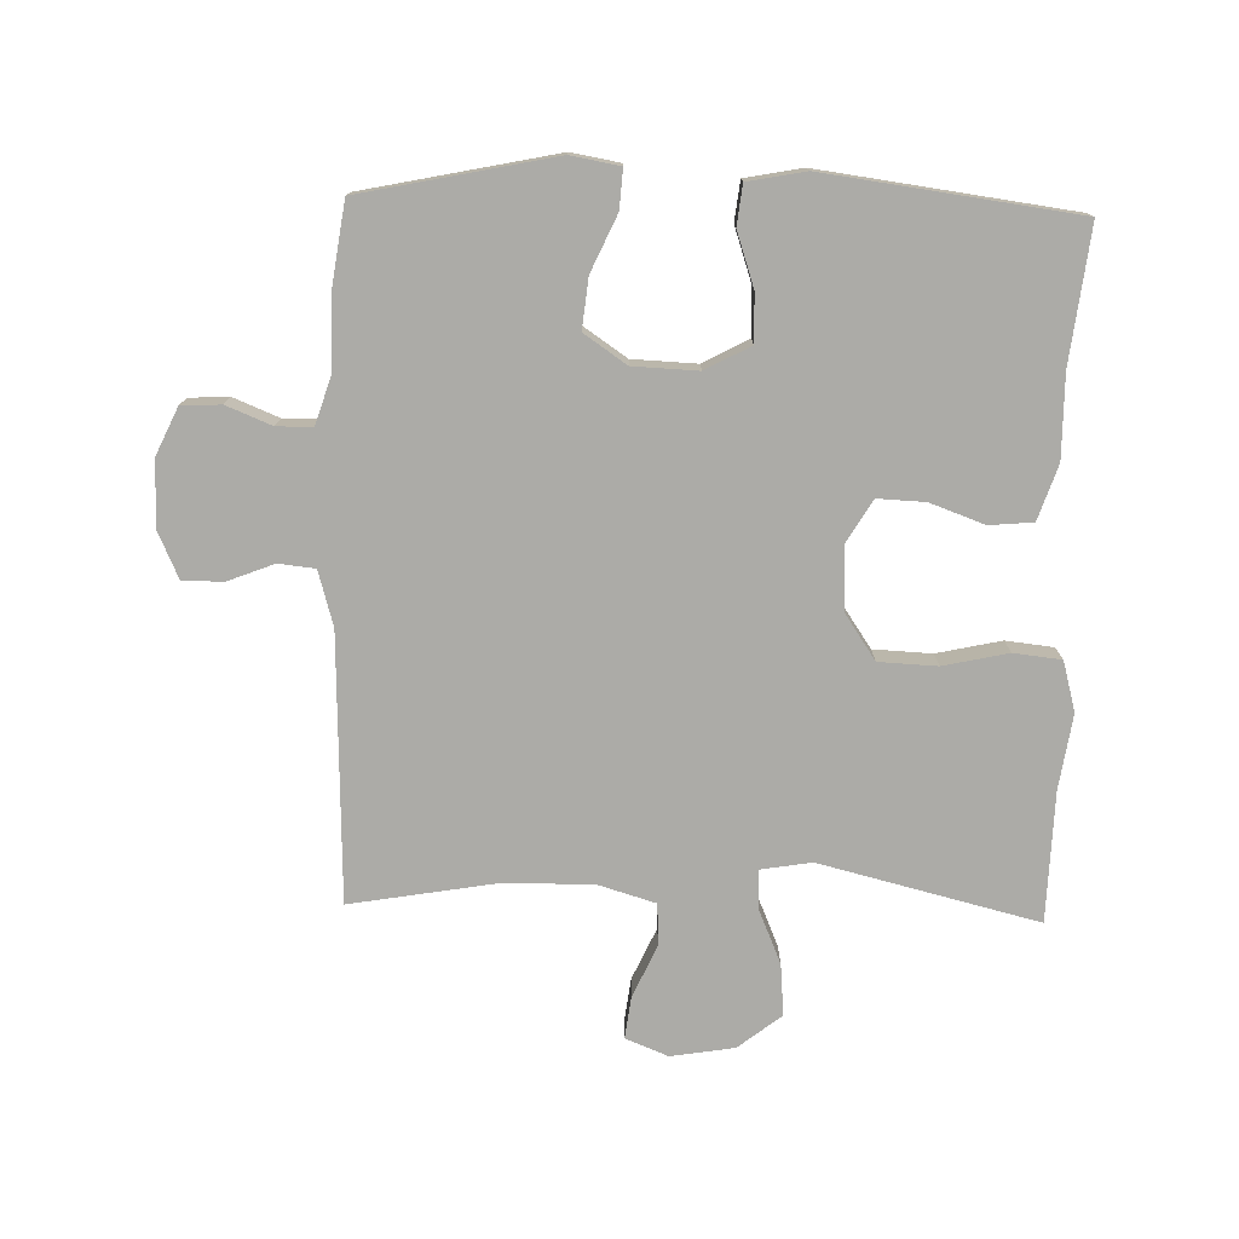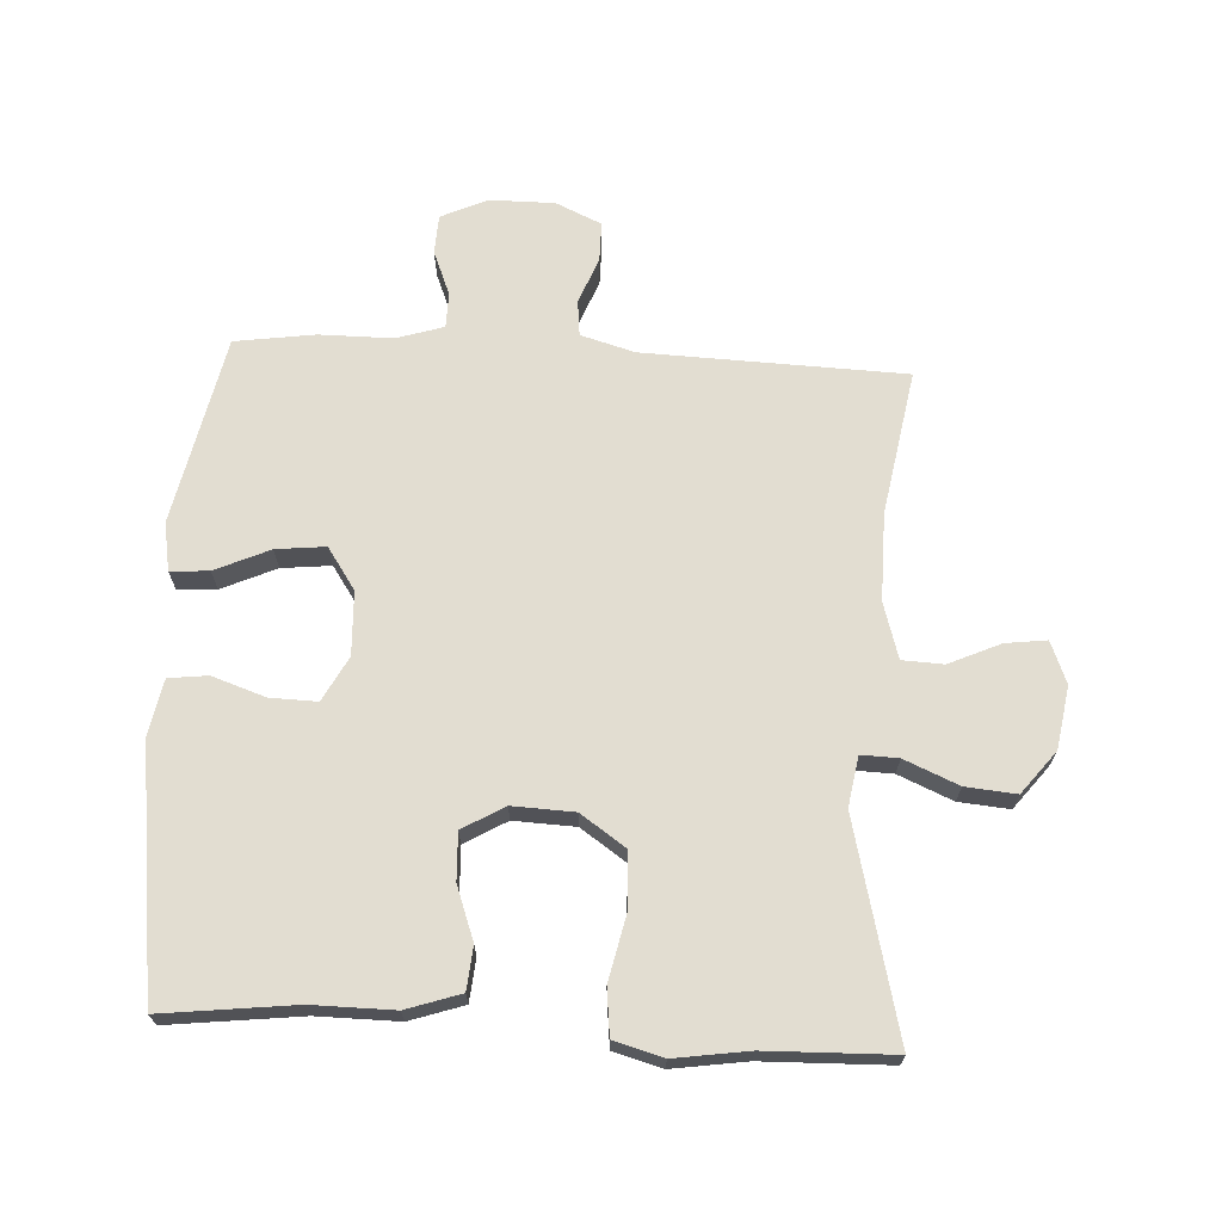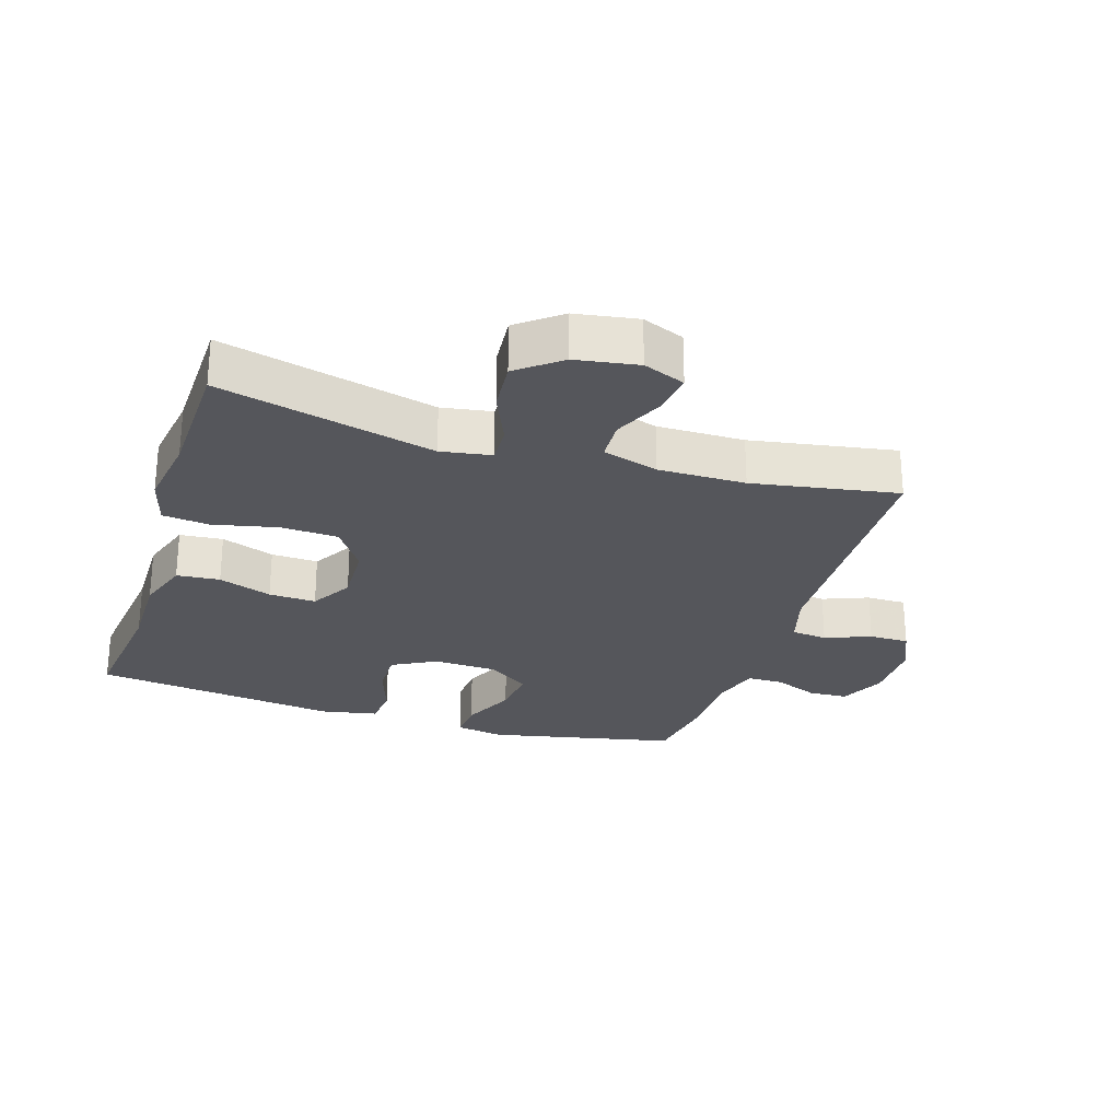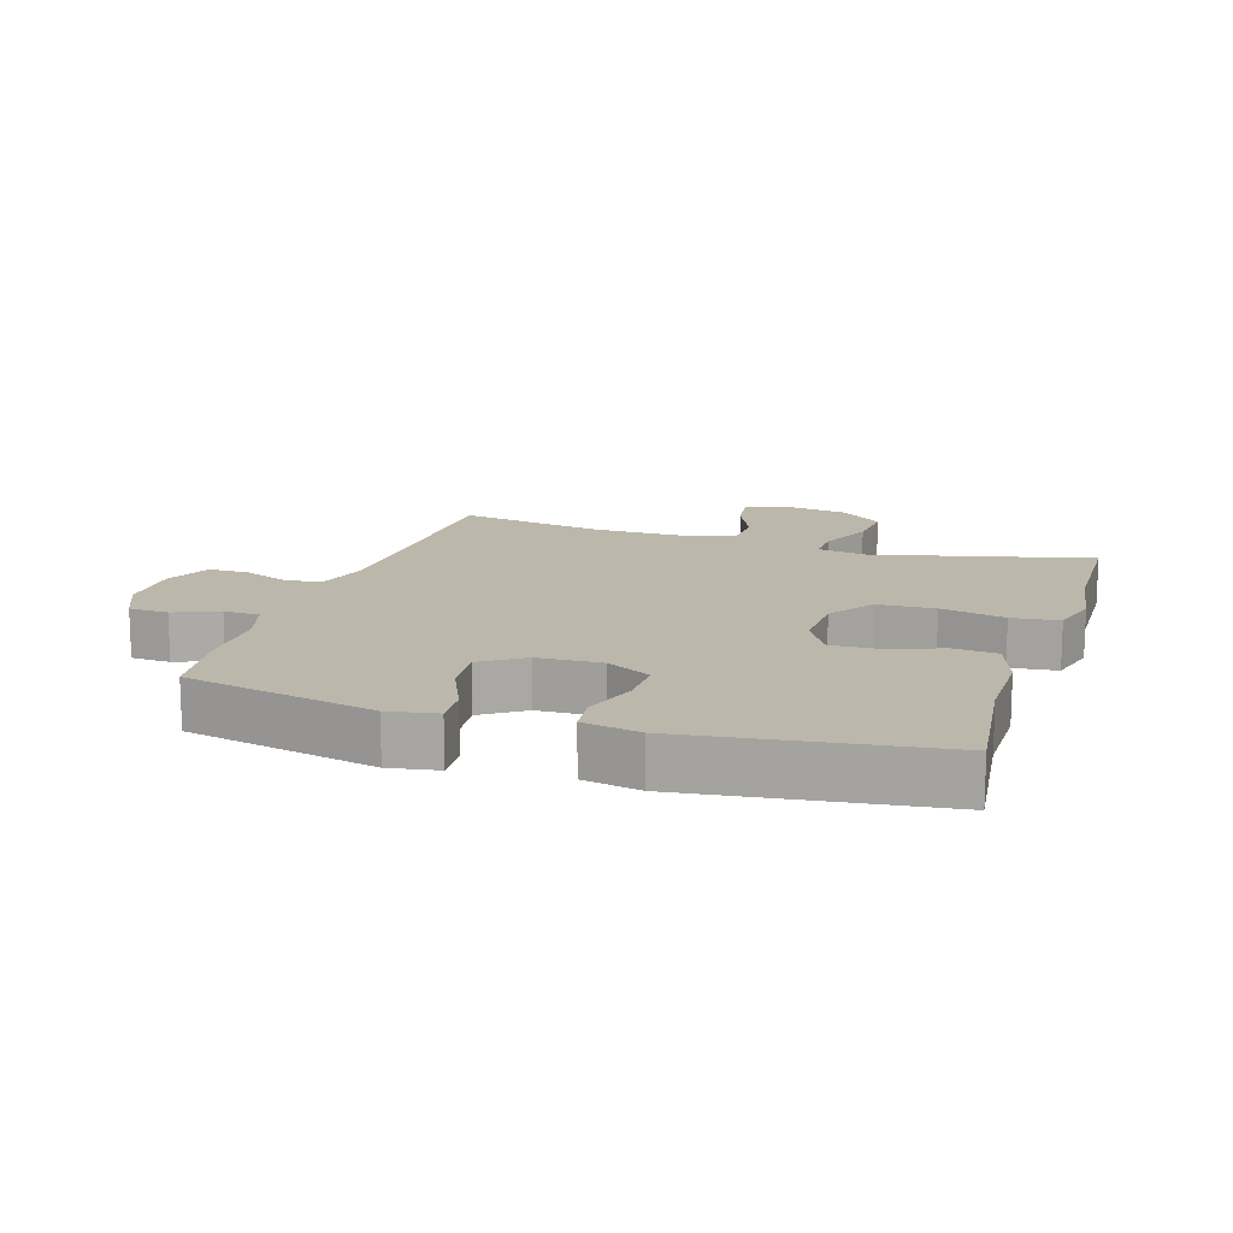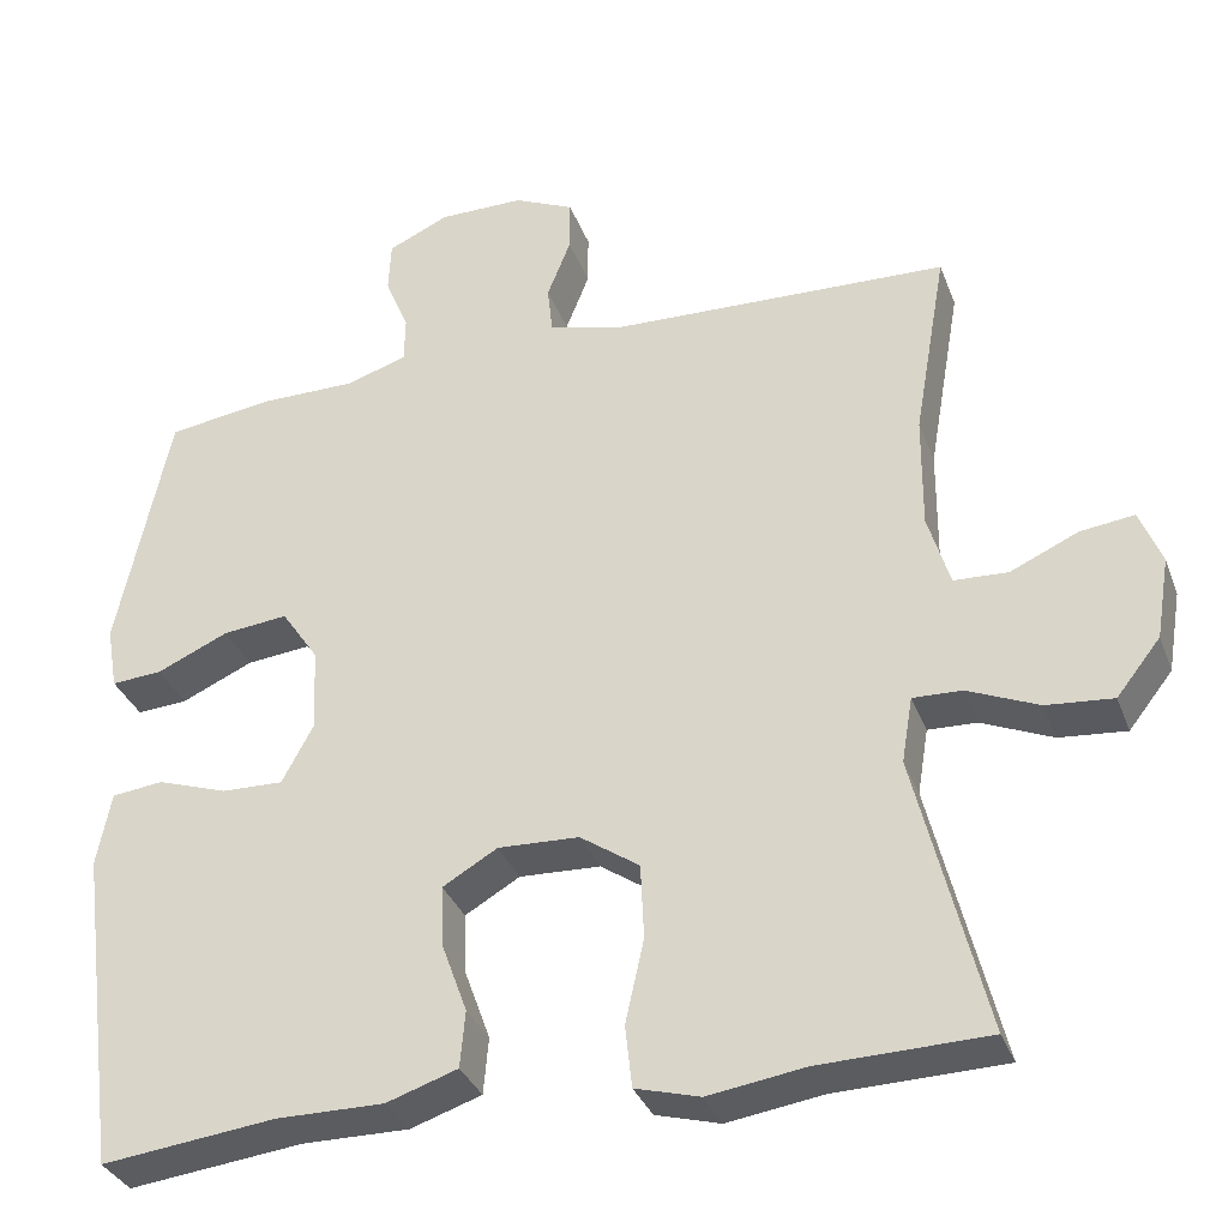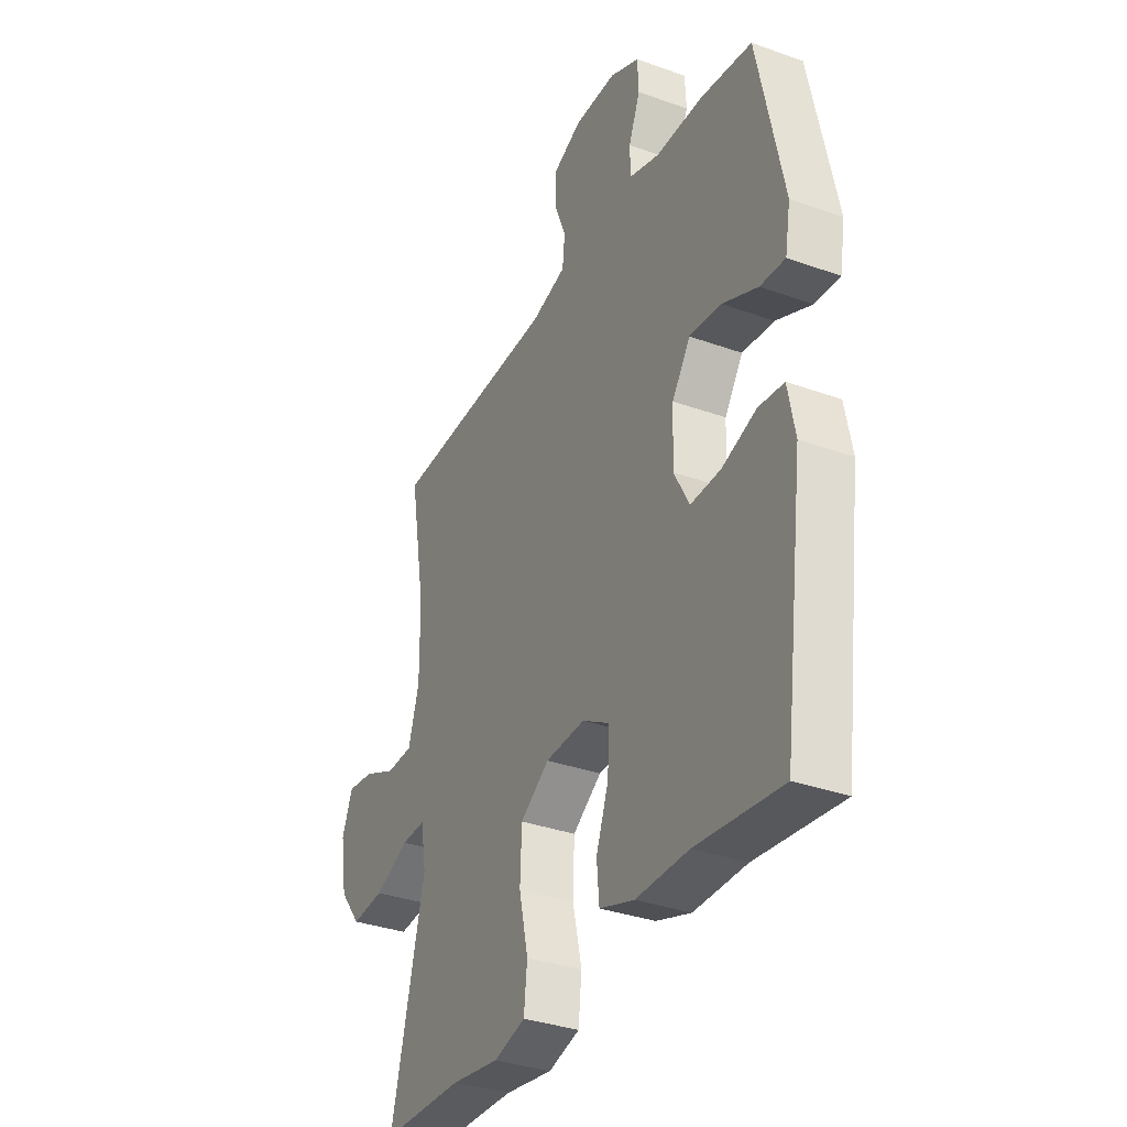
<metadata>
{"format":"obj","ext":"obj","renderer":"f3d","projection":"perspective","resolution":1024,"background":"white","views":[{"elev":-76.2,"azim":88.4,"up":"+Y"},{"elev":68.4,"azim":-176.9,"up":"+Y"},{"elev":-26.3,"azim":-107.6,"up":"+Y"},{"elev":14.4,"azim":107.7,"up":"+Y"},{"elev":-33.7,"azim":-161.1,"up":"+Z"},{"elev":-34.0,"azim":64.0,"up":"+Z"}]}
</metadata>
<code>
v -0.5 0.07 -0.5
v -0.418 0.07 -0.167
v -0.431 0.07 -0.089
v -0.489 0.07 -0.091
v -0.573 0.07 -0.127
v -0.652 0.07 -0.134
v -0.704 0.07 -0.068
v -0.72 0.07 0.029
v -0.694 0.07 0.094
v -0.63 0.07 0.086
v -0.55 0.07 0.05
v -0.486 0.07 0.053
v -0.46 0.07 0.14
v -0.461 0.07 0.275
v -0.5 0.07 0.5
v -0.094 0.07 0.514
v -0.01 0.07 0.538
v -0.004 0.07 0.594
v -0.032 0.07 0.665
v -0.032 0.07 0.727
v 0.039 0.07 0.759
v 0.14 0.07 0.759
v 0.212 0.07 0.726
v 0.215 0.07 0.665
v 0.187 0.07 0.596
v 0.188 0.07 0.541
v 0.261 0.07 0.518
v 0.375 0.07 0.518
v 0.5 0.07 0.5
v 0.562 0.07 0.206
v 0.549 0.07 0.131
v 0.489 0.07 0.135
v 0.404 0.07 0.173
v 0.327 0.07 0.181
v 0.283 0.07 0.116
v 0.279 0.07 0.017
v 0.316 0.07 -0.052
v 0.389 0.07 -0.05
v 0.472 0.07 -0.022
v 0.533 0.07 -0.029
v 0.55 0.07 -0.117
v 0.5 0.07 -0.5
v 0.294 0.07 -0.476
v 0.167 0.07 -0.477
v 0.083 0.07 -0.449
v 0.077 0.07 -0.382
v 0.107 0.07 -0.299
v 0.11 0.07 -0.226
v 0.045 0.07 -0.188
v -0.051 0.07 -0.192
v -0.121 0.07 -0.24
v -0.125 0.07 -0.329
v -0.103 0.07 -0.428
v -0.111 0.07 -0.501
v -0.187 0.07 -0.522
v -0.302 0.07 -0.505
v -0.5 0 -0.5
v -0.418 0 -0.167
v -0.431 0 -0.089
v -0.489 0 -0.091
v -0.573 0 -0.127
v -0.652 0 -0.134
v -0.704 0 -0.068
v -0.72 0 0.029
v -0.694 0 0.094
v -0.63 0 0.086
v -0.55 0 0.05
v -0.486 0 0.053
v -0.46 0 0.14
v -0.461 0 0.275
v -0.5 0 0.5
v -0.094 0 0.514
v -0.01 0 0.538
v -0.004 0 0.594
v -0.032 0 0.665
v -0.032 0 0.727
v 0.039 0 0.759
v 0.14 0 0.759
v 0.212 0 0.726
v 0.215 0 0.665
v 0.187 0 0.596
v 0.188 0 0.541
v 0.261 0 0.518
v 0.375 0 0.518
v 0.5 0 0.5
v 0.562 0 0.206
v 0.549 0 0.131
v 0.489 0 0.135
v 0.404 0 0.173
v 0.327 0 0.181
v 0.283 0 0.116
v 0.279 0 0.017
v 0.316 0 -0.052
v 0.389 0 -0.05
v 0.472 0 -0.022
v 0.533 0 -0.029
v 0.55 0 -0.117
v 0.5 0 -0.5
v 0.294 0 -0.476
v 0.167 0 -0.477
v 0.083 0 -0.449
v 0.077 0 -0.382
v 0.107 0 -0.299
v 0.11 0 -0.226
v 0.045 0 -0.188
v -0.051 0 -0.192
v -0.121 0 -0.24
v -0.125 0 -0.329
v -0.103 0 -0.428
v -0.111 0 -0.501
v -0.187 0 -0.522
v -0.302 0 -0.505
f 53 54 55 56
f 52 53 56 1
f 51 52 1 2
f 50 51 2 3
f 49 50 3
f 44 45 46 47
f 43 44 47 48
f 42 43 48
f 41 42 48
f 38 39 40 41
f 37 38 41 48
f 36 37 48 49
f 30 31 32 33
f 30 33 34
f 27 28 29 30
f 26 27 30 34
f 22 23 24 25
f 22 25 26
f 21 22 26
f 18 19 20 21
f 17 18 21 26
f 16 17 26 34
f 14 15 16 34
f 8 9 10 11
f 8 11 12
f 7 8 12
f 4 5 6 7
f 3 4 7 12
f 35 36 49 3
f 13 14 34 35
f 3 12 13 35
f 112 111 110 109
f 57 112 109 108
f 58 57 108 107
f 59 58 107 106
f 59 106 105
f 103 102 101 100
f 104 103 100 99
f 104 99 98
f 104 98 97
f 97 96 95 94
f 104 97 94 93
f 105 104 93 92
f 89 88 87 86
f 90 89 86
f 86 85 84 83
f 90 86 83 82
f 81 80 79 78
f 82 81 78
f 82 78 77
f 77 76 75 74
f 82 77 74 73
f 90 82 73 72
f 90 72 71 70
f 67 66 65 64
f 68 67 64
f 68 64 63
f 63 62 61 60
f 68 63 60 59
f 59 105 92 91
f 91 90 70 69
f 91 69 68 59
f 1 57 58 2
f 2 58 59 3
f 3 59 60 4
f 4 60 61 5
f 5 61 62 6
f 6 62 63 7
f 7 63 64 8
f 8 64 65 9
f 9 65 66 10
f 10 66 67 11
f 11 67 68 12
f 12 68 69 13
f 13 69 70 14
f 14 70 71 15
f 15 71 72 16
f 16 72 73 17
f 17 73 74 18
f 18 74 75 19
f 19 75 76 20
f 20 76 77 21
f 21 77 78 22
f 22 78 79 23
f 23 79 80 24
f 24 80 81 25
f 25 81 82 26
f 26 82 83 27
f 27 83 84 28
f 28 84 85 29
f 29 85 86 30
f 30 86 87 31
f 31 87 88 32
f 32 88 89 33
f 33 89 90 34
f 34 90 91 35
f 35 91 92 36
f 36 92 93 37
f 37 93 94 38
f 38 94 95 39
f 39 95 96 40
f 40 96 97 41
f 41 97 98 42
f 42 98 99 43
f 43 99 100 44
f 44 100 101 45
f 45 101 102 46
f 46 102 103 47
f 47 103 104 48
f 48 104 105 49
f 49 105 106 50
f 50 106 107 51
f 51 107 108 52
f 52 108 109 53
f 53 109 110 54
f 54 110 111 55
f 55 111 112 56
f 56 112 57 1

</code>
